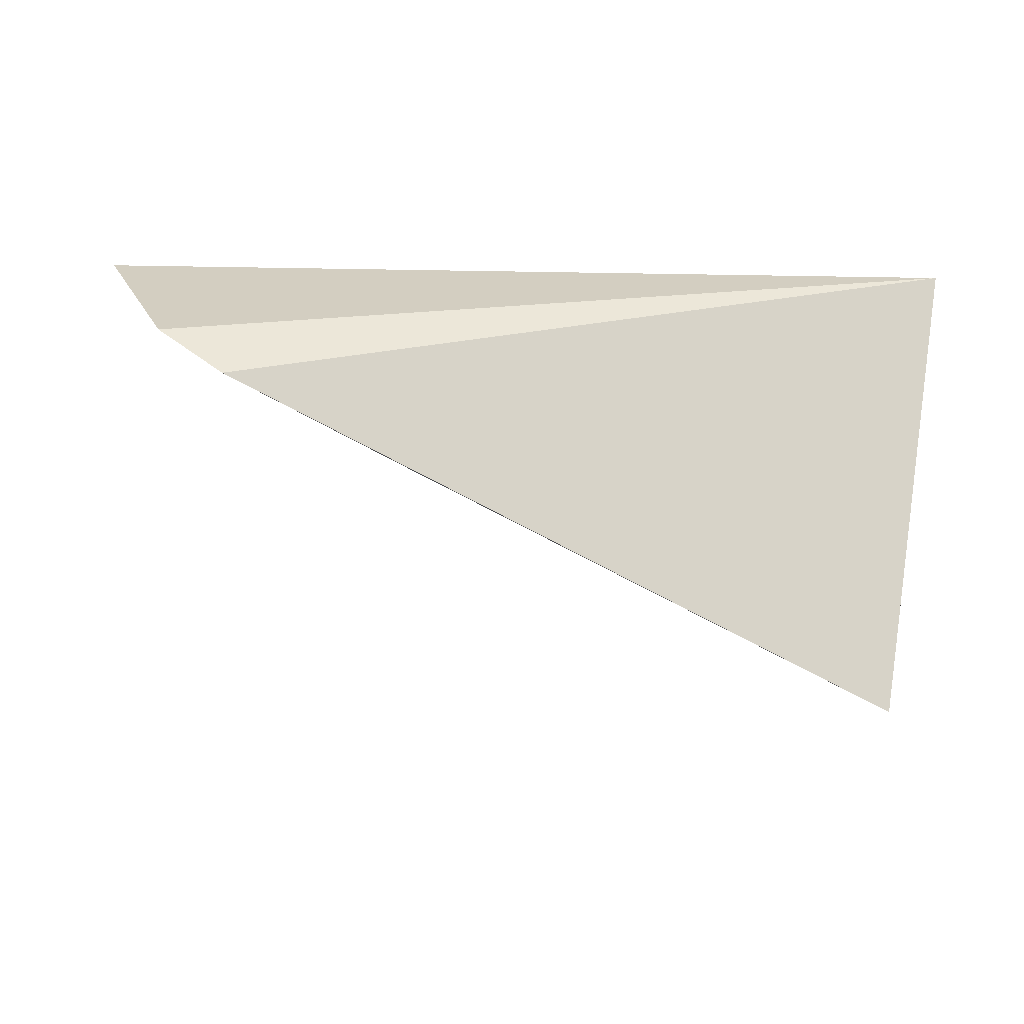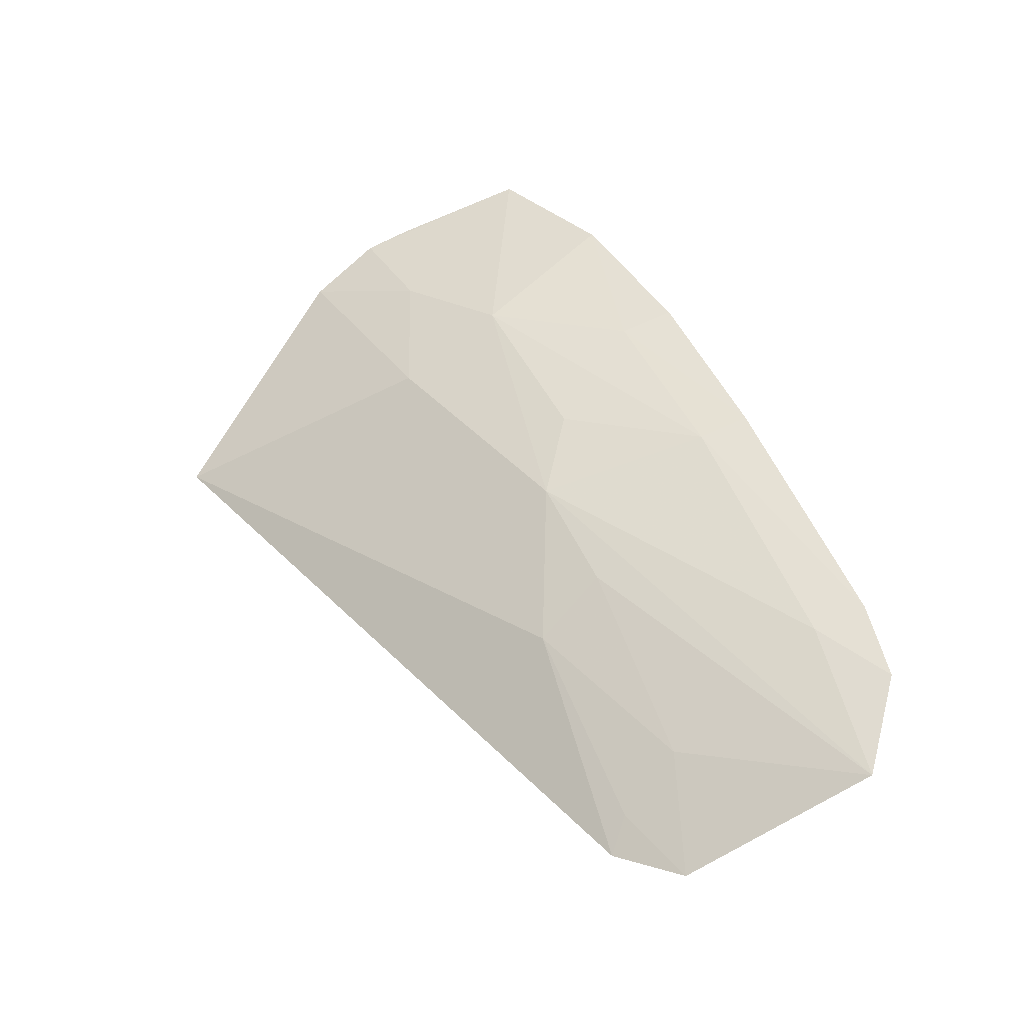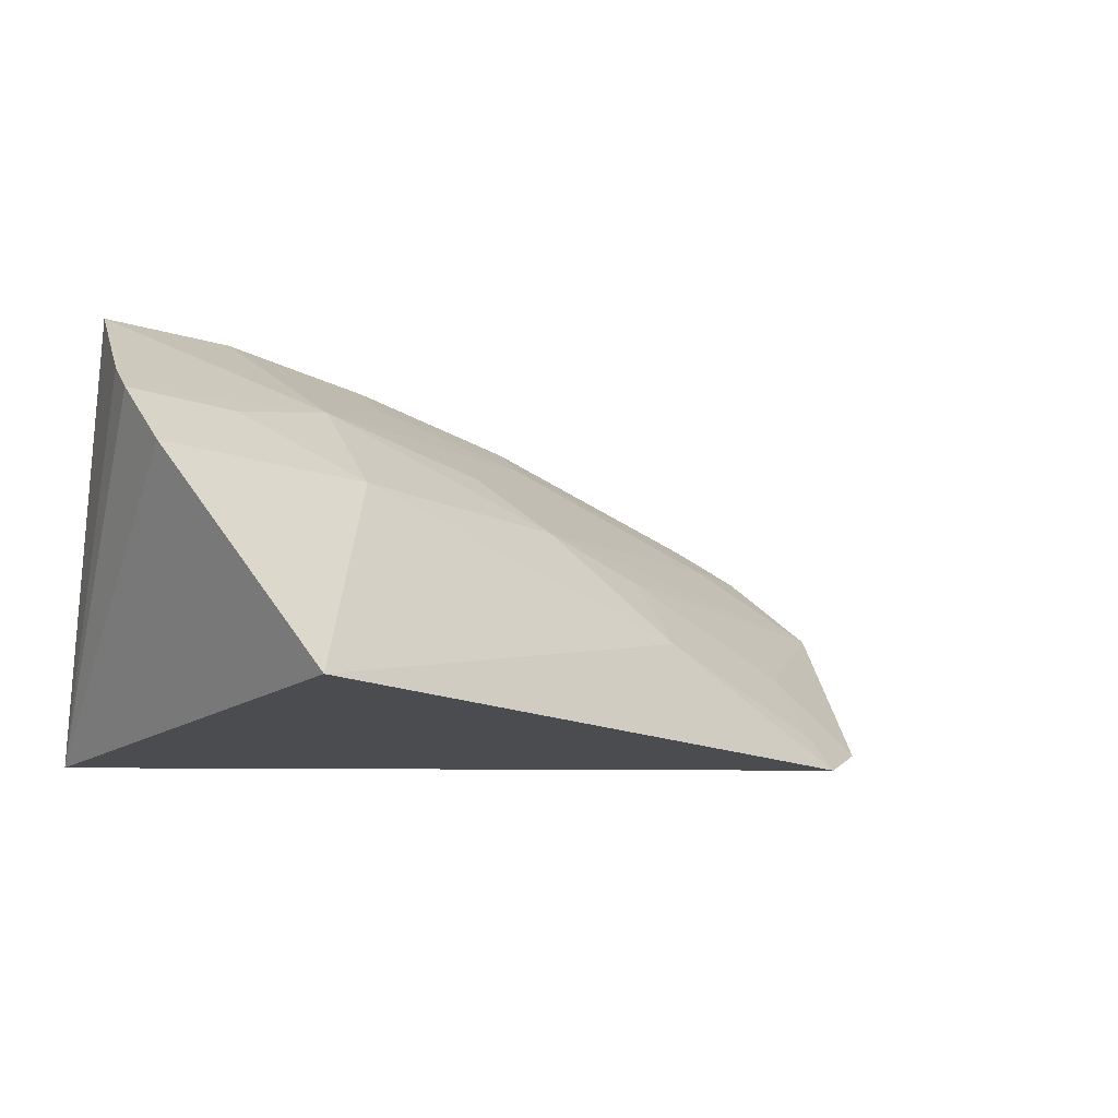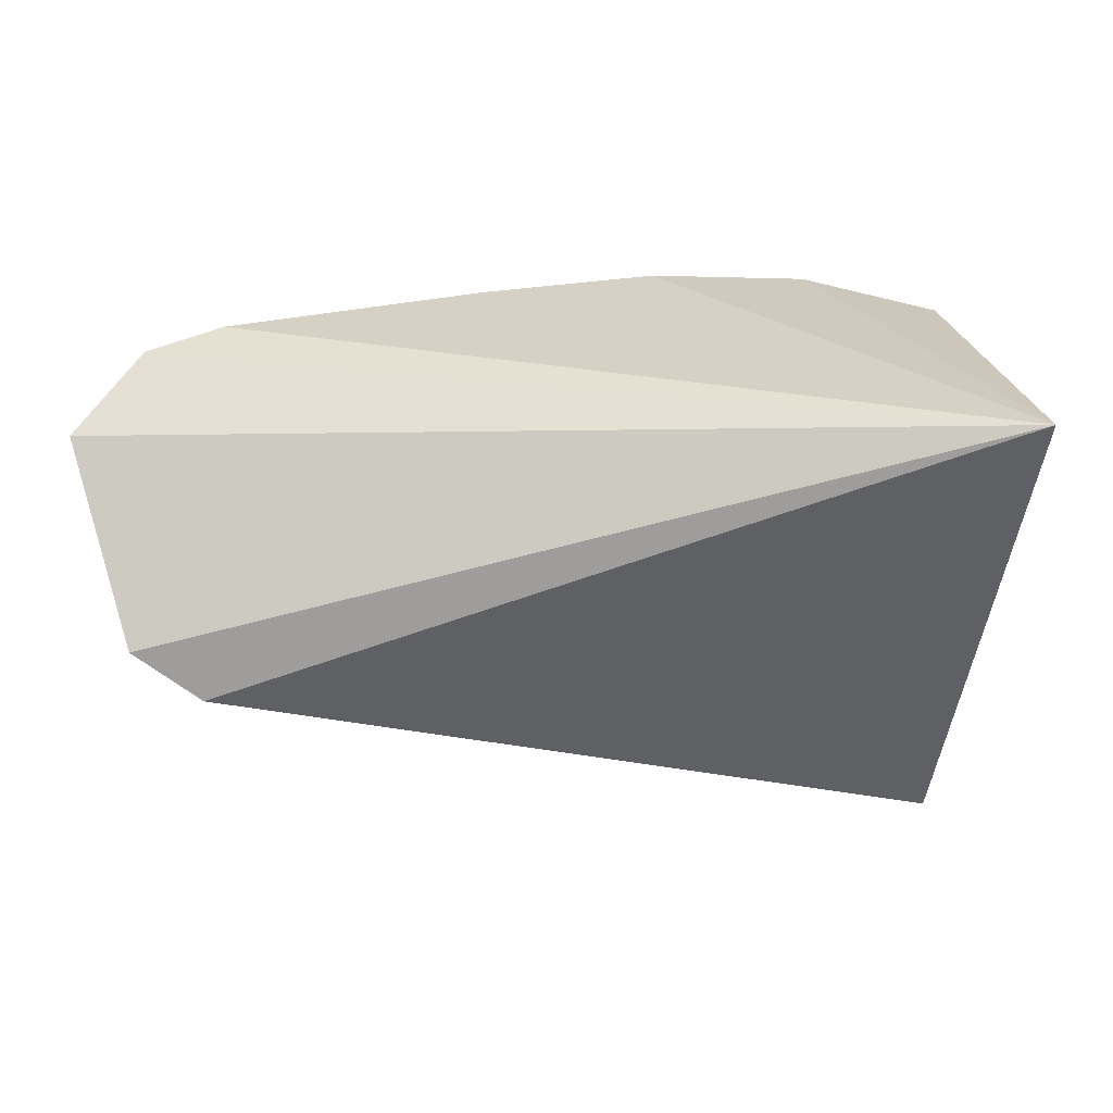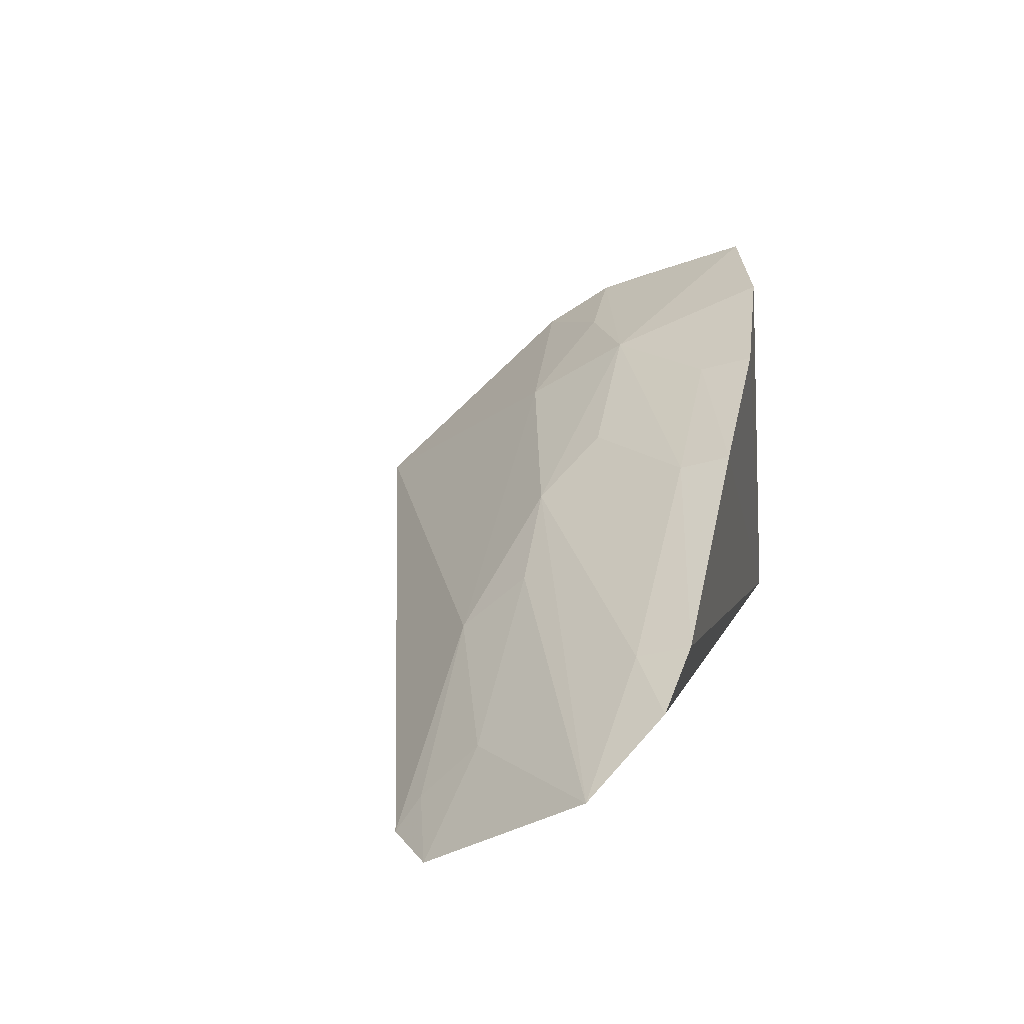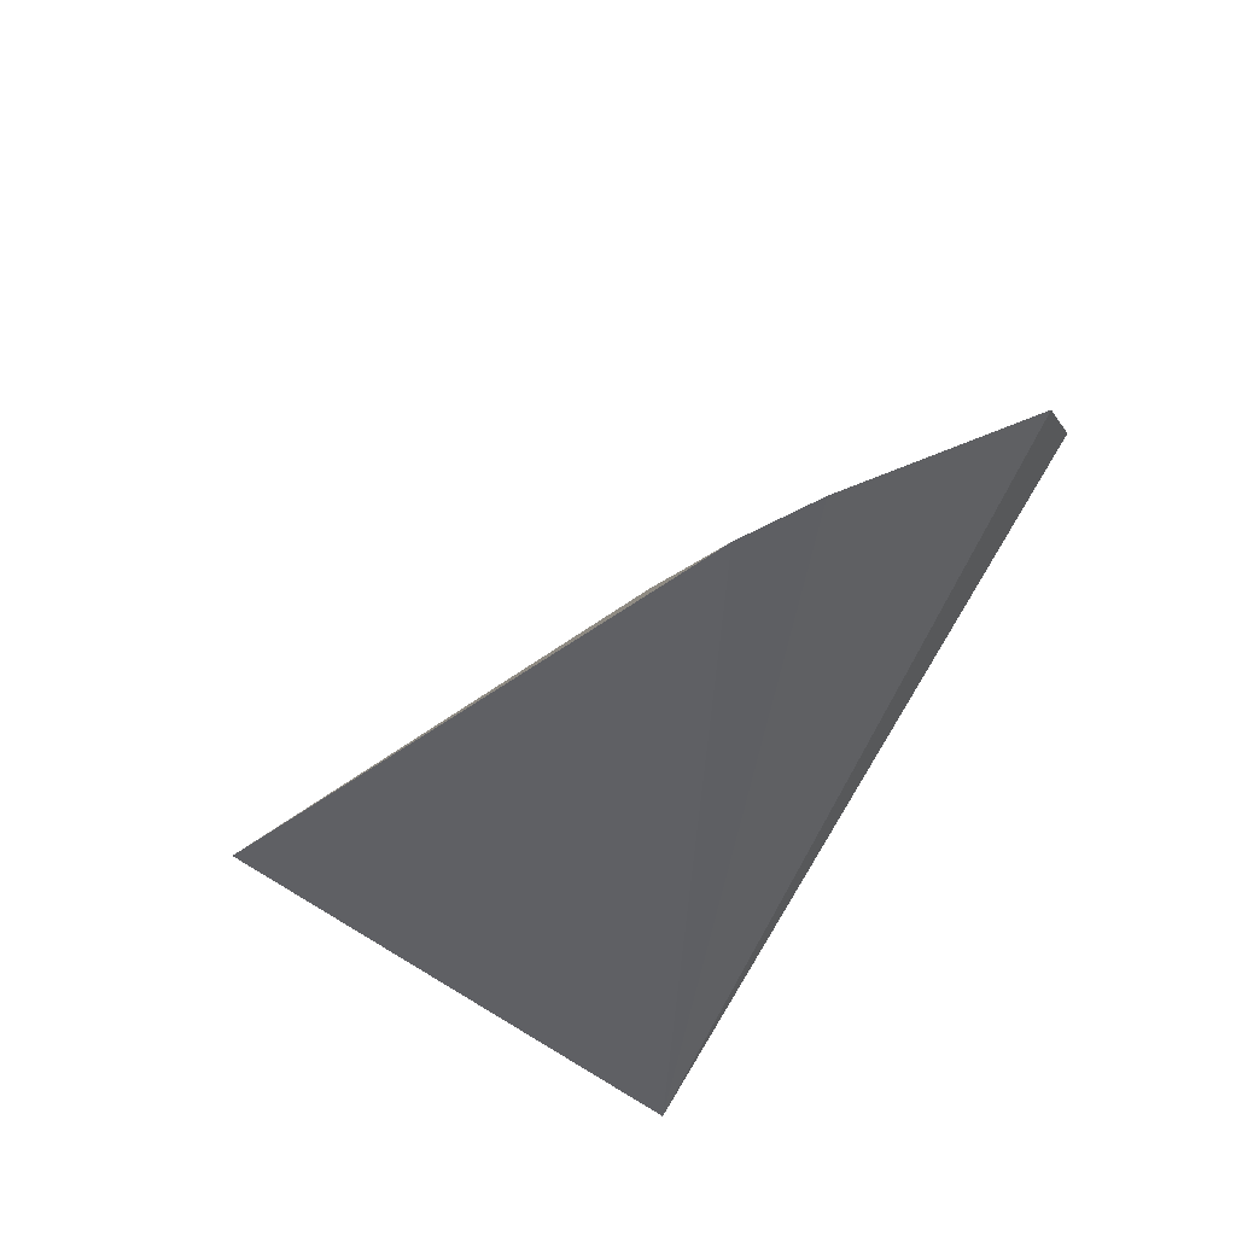
<metadata>
{"format":"obj","ext":"obj","renderer":"f3d","projection":"perspective","resolution":1024,"background":"white","views":[{"elev":-34.9,"azim":170.4,"up":"+Y"},{"elev":24.9,"azim":65.2,"up":"+Z"},{"elev":4.2,"azim":-31.6,"up":"+Z"},{"elev":-65.3,"azim":179.7,"up":"+Z"},{"elev":16.4,"azim":103.9,"up":"+Z"},{"elev":-45.5,"azim":68.1,"up":"+Z"}]}
</metadata>
<code>
v 0.02255 -0.212 0.2162
v 0.2301 -0.1049 0.2002
v 0.1206 -0.1407 0.2381
v 0.05275 -0.09317 0.2861
v 0.007576 -0.09343 0.1808
v 0.1362 -0.08783 0.2566
v 0.03305 -0.1445 0.2695
v 0.1985 -0.1592 0.1725
v 0.1949 -0.1005 0.2224
v 0.06259 -0.1306 0.269
v 0.09315 -0.08853 0.2735
v 0.2146 -0.09008 0.2168
v 0.06048 -0.1566 0.2528
v 0.004979 -0.1465 0.2753
v 0.1934 -0.1395 0.1953
v 0.1488 -0.1551 0.2094
v 0.2149 -0.1472 0.1734
v 0.1345 -0.1005 0.2525
v 0.1971 -0.08723 0.2269
v 0.005704 -0.1639 0.2636
v 0.01591 -0.1036 0.292
v 0.148 -0.1387 0.2238
v 0.1945 -0.1537 0.1809
v 0.1059 -0.1282 0.2519
v 0.09143 -0.1021 0.2692
v 0.006955 -0.1354 0.2797
f 8 1 5
f 9 3 2
f 11 6 5
f 11 5 4
f 12 2 5
f 12 9 2
f 13 10 7
f 13 3 10
f 14 7 10
f 16 1 8
f 16 13 1
f 16 3 13
f 17 8 5
f 17 5 2
f 17 2 15
f 18 3 9
f 19 12 5
f 19 5 6
f 19 6 18
f 19 18 9
f 19 9 12
f 20 14 5
f 20 5 1
f 20 1 13
f 20 13 7
f 20 7 14
f 21 4 5
f 21 14 10
f 21 10 4
f 22 15 2
f 22 2 3
f 22 16 15
f 22 3 16
f 23 16 8
f 23 15 16
f 23 17 15
f 23 8 17
f 24 18 10
f 24 10 3
f 24 3 18
f 25 10 18
f 25 11 4
f 25 4 10
f 25 18 6
f 25 6 11
f 26 21 5
f 26 5 14
f 26 14 21

</code>
